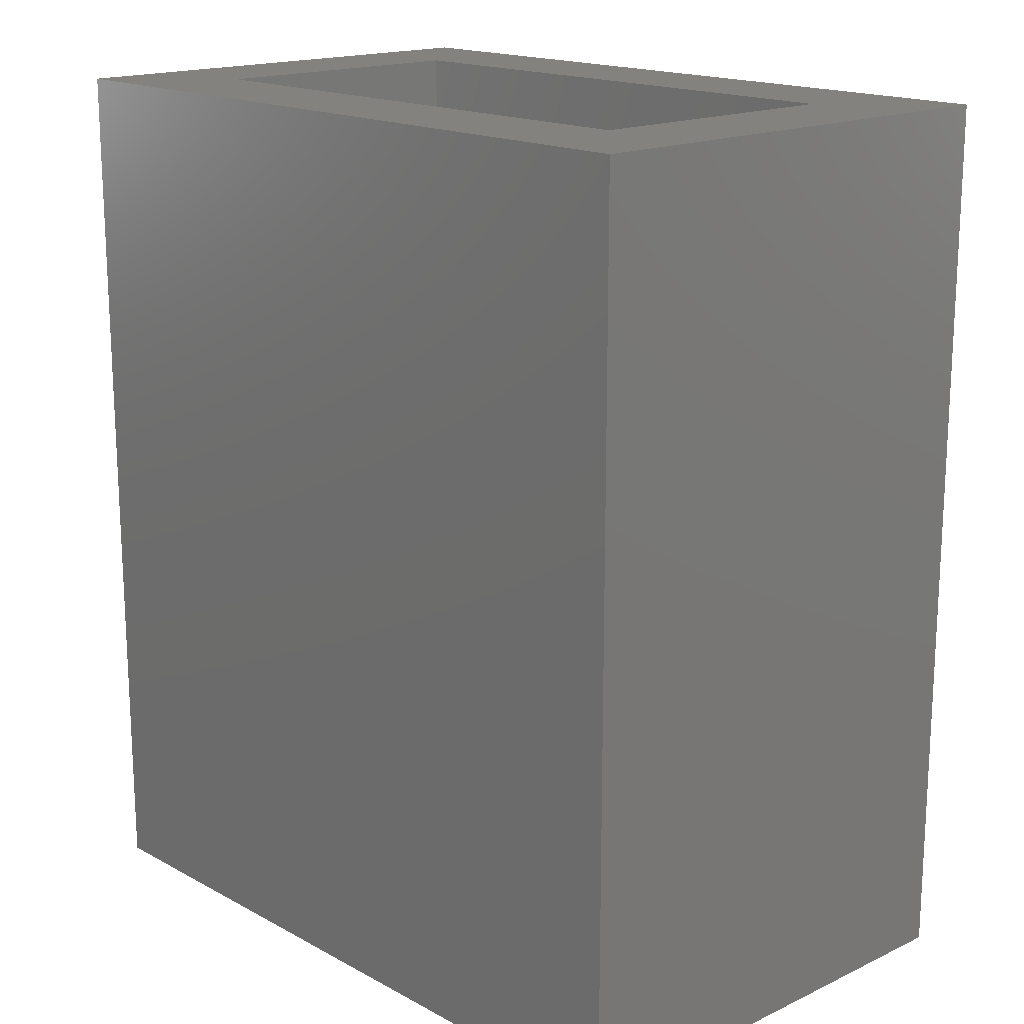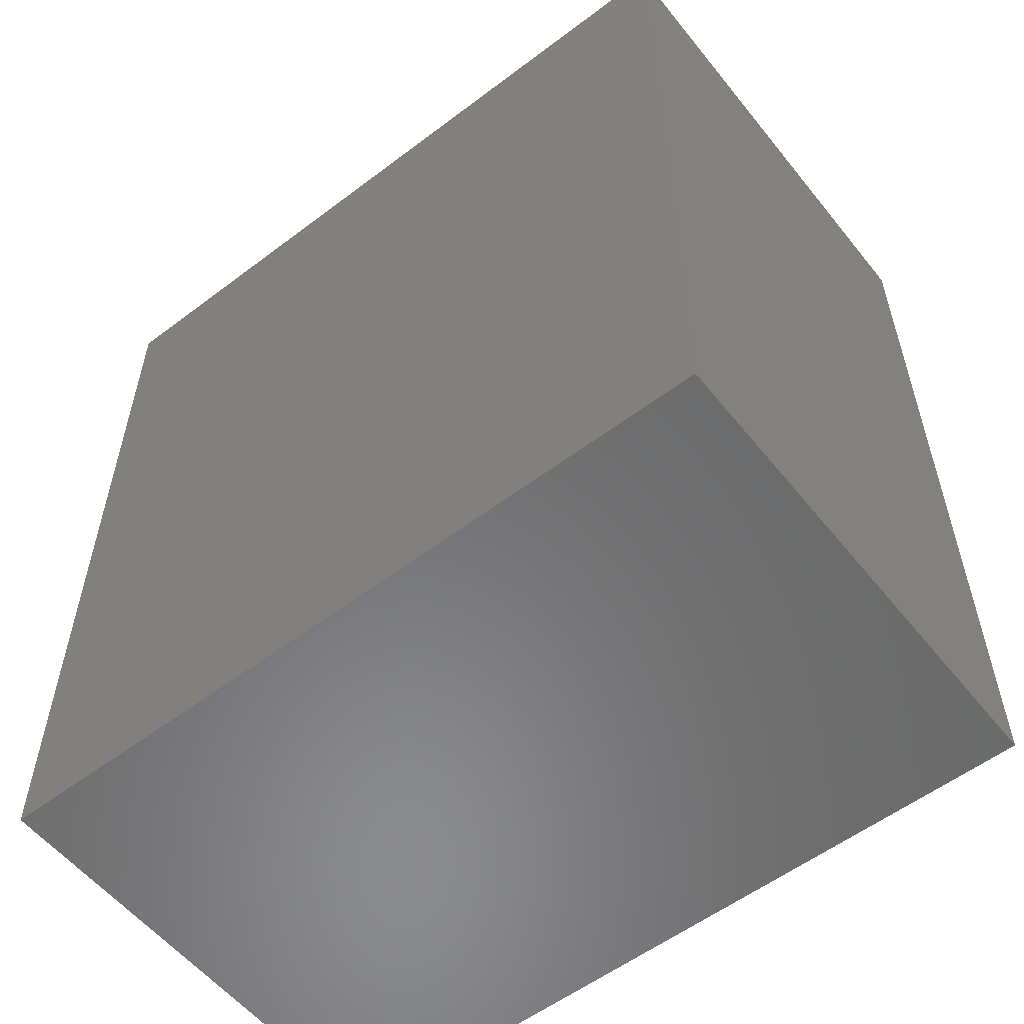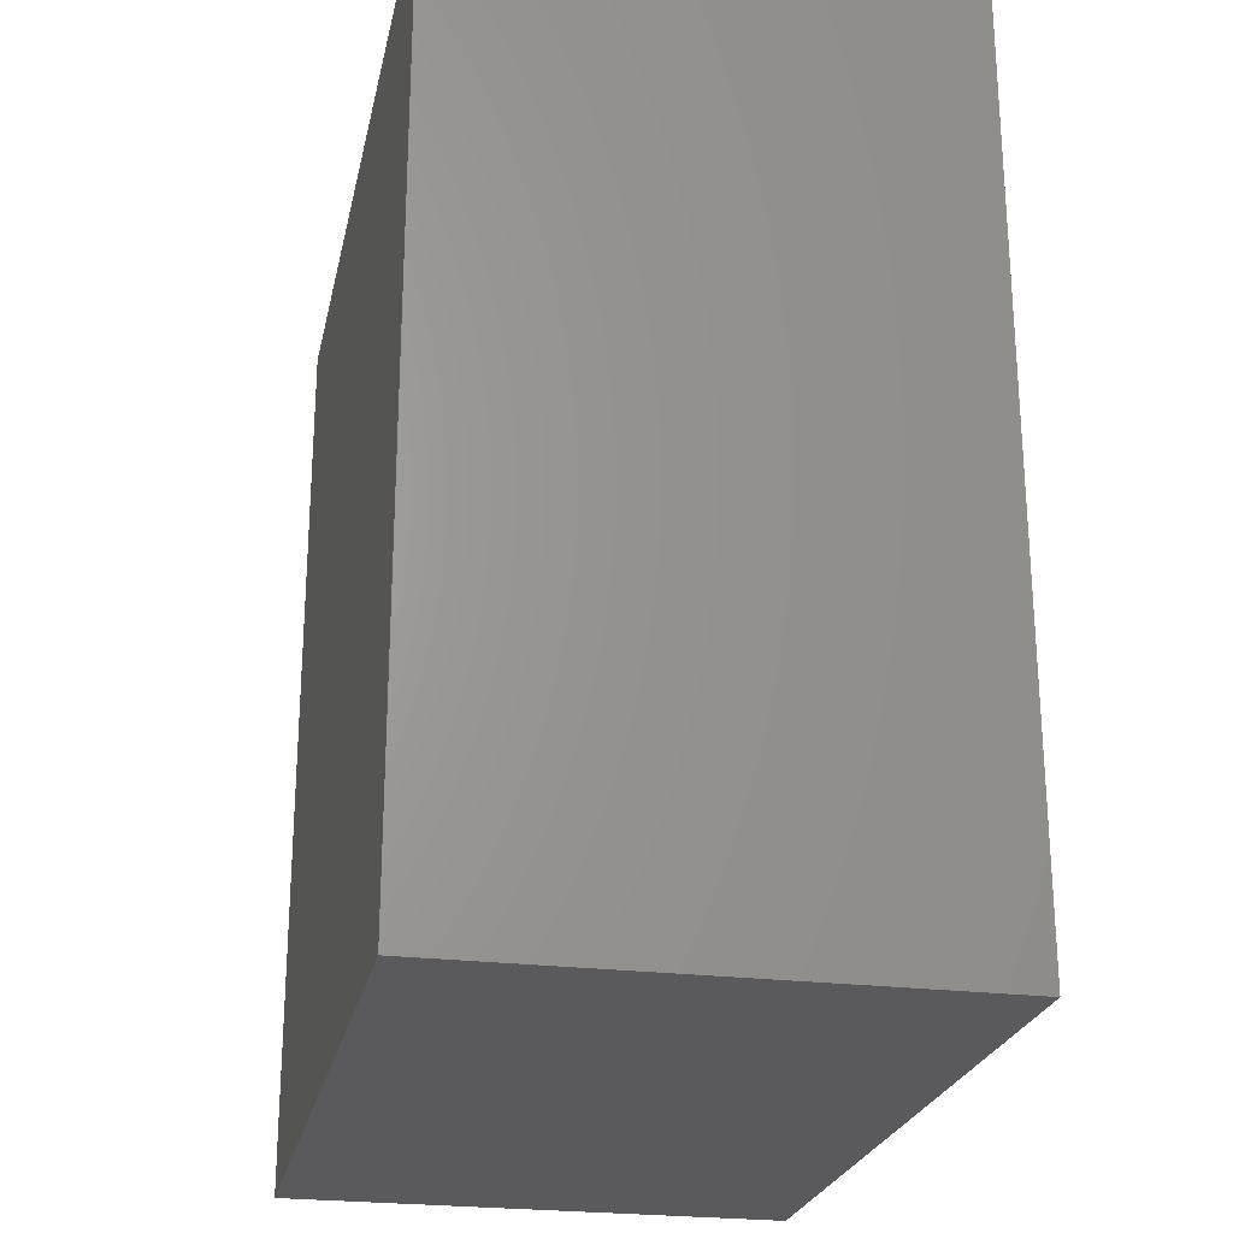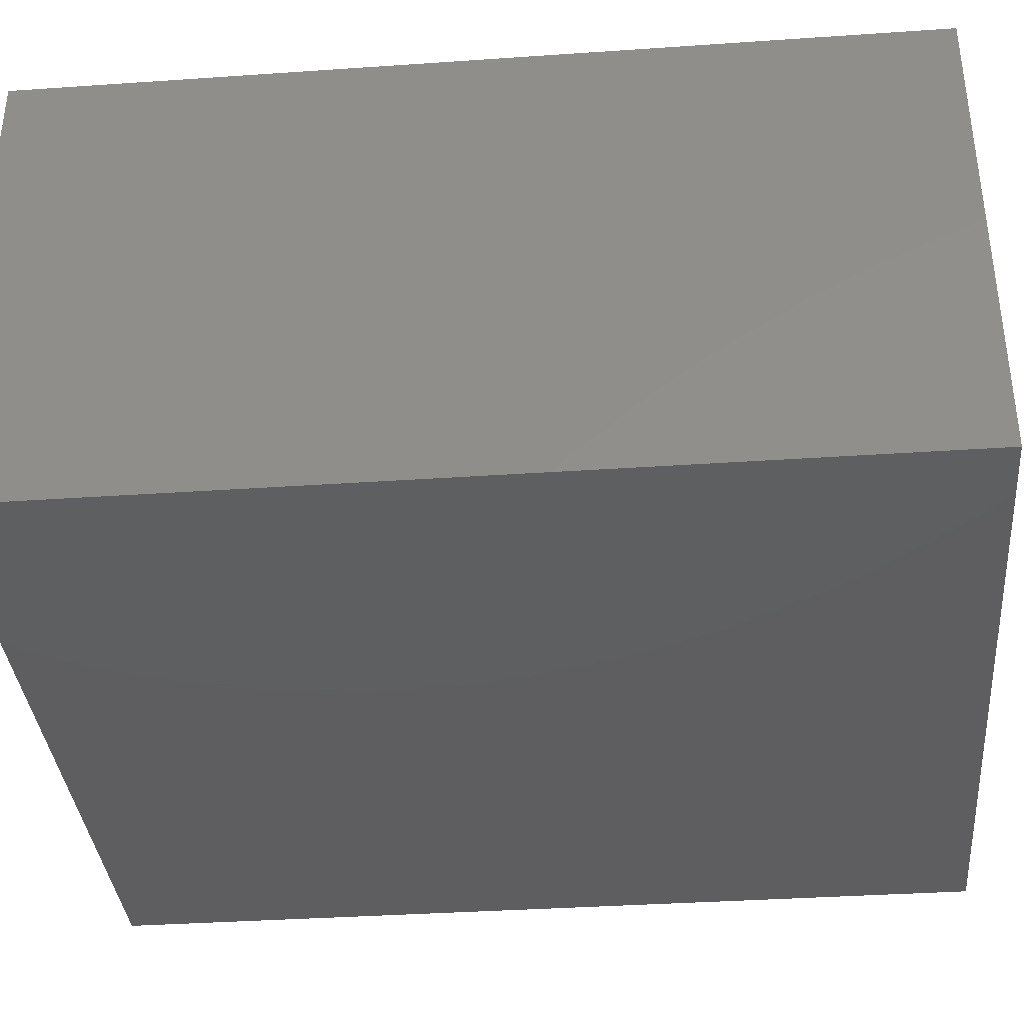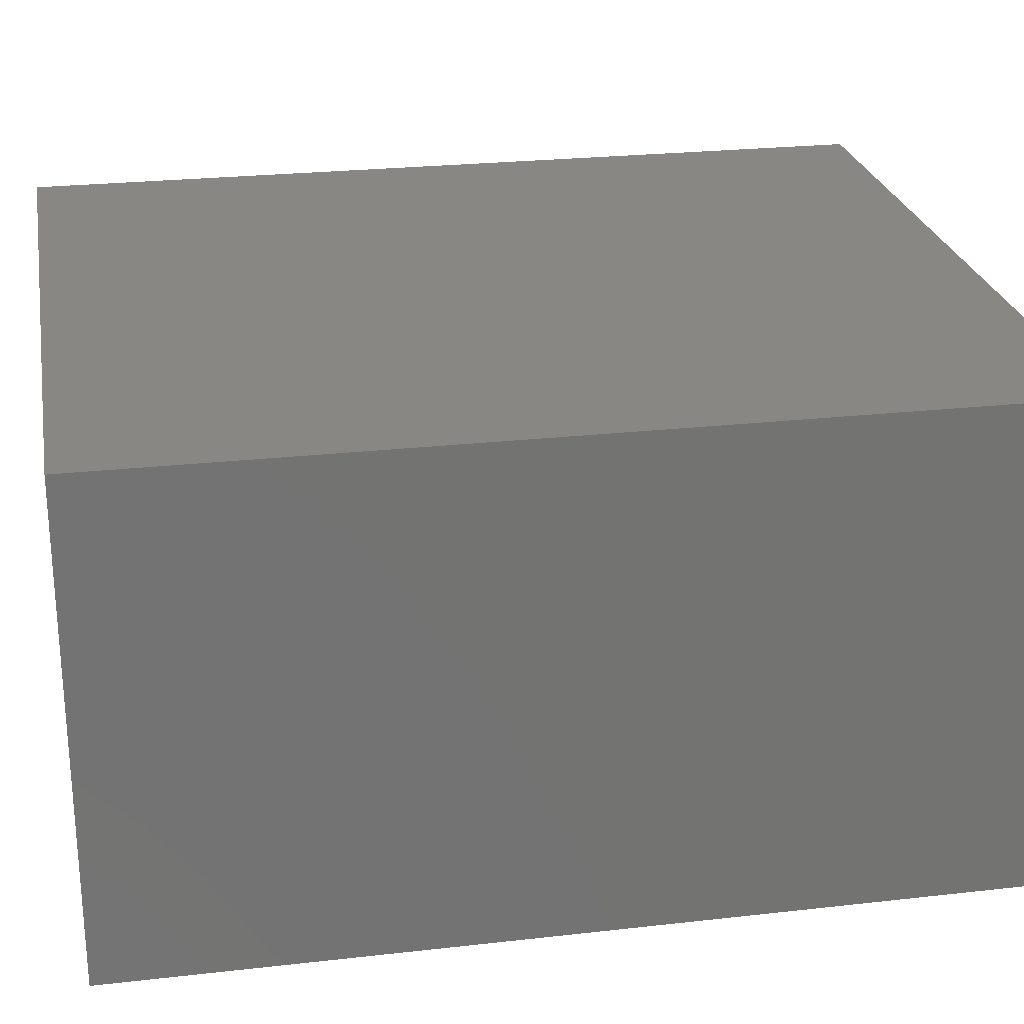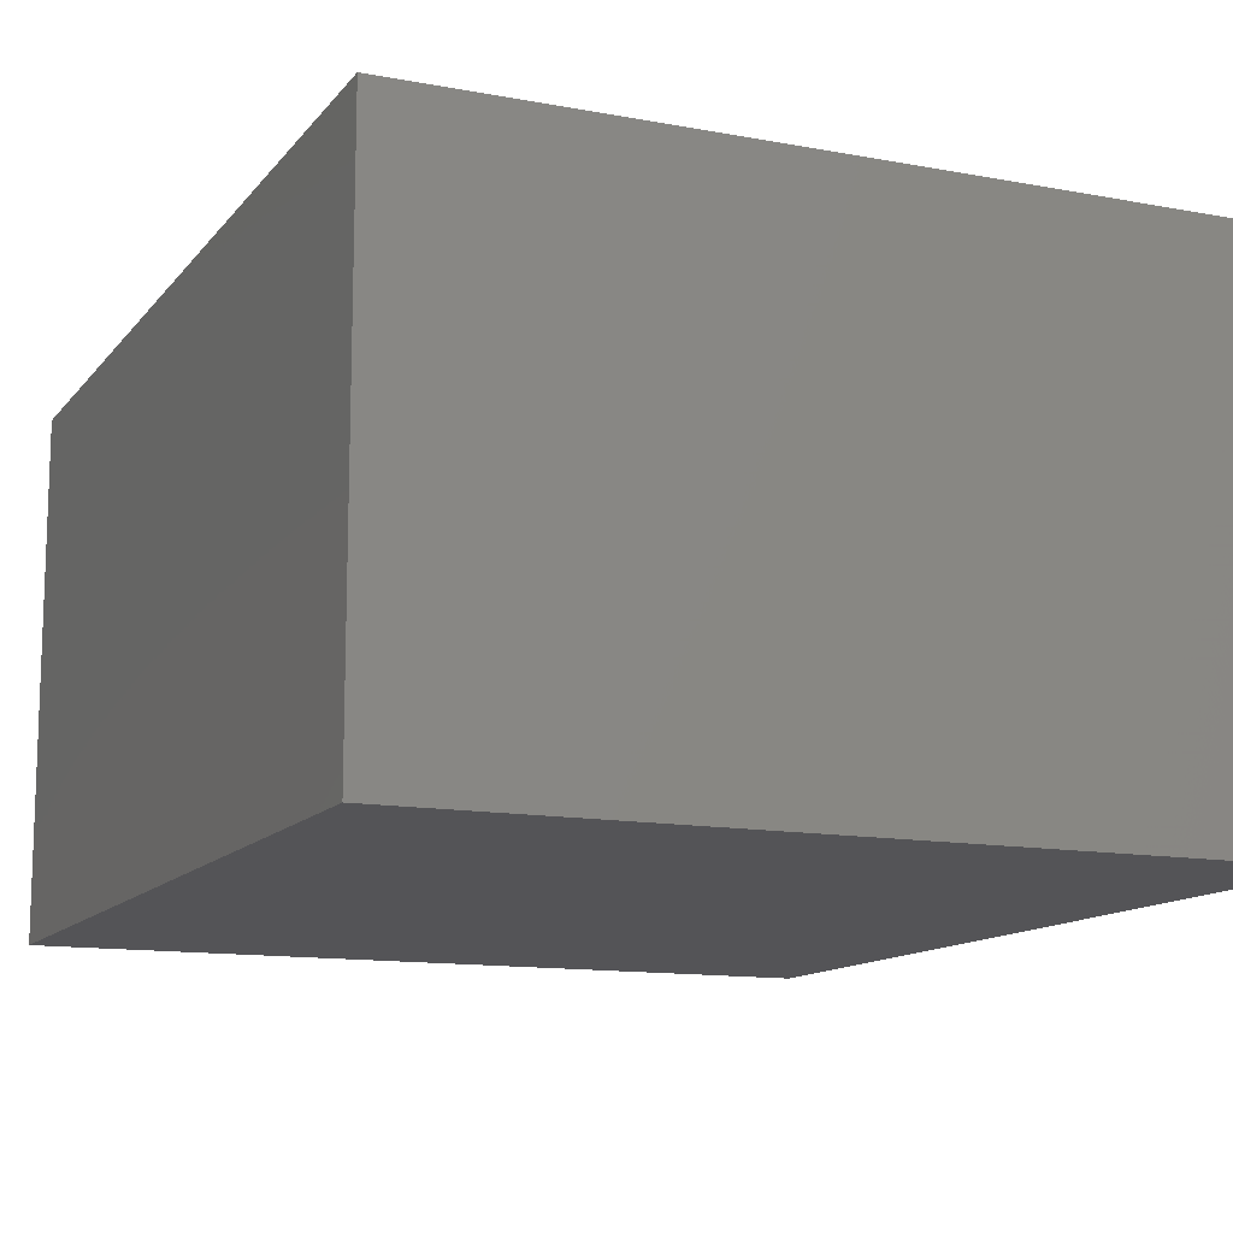
<metadata>
{"format":"stl","ext":"stl","renderer":"f3d","projection":"perspective","resolution":1024,"background":"white","views":[{"elev":17.0,"azim":47.0,"up":"+Y"},{"elev":-56.5,"azim":-141.7,"up":"+Y"},{"elev":-24.4,"azim":-101.7,"up":"+Y"},{"elev":-36.5,"azim":95.1,"up":"+Z"},{"elev":25.0,"azim":79.6,"up":"+Z"},{"elev":-12.6,"azim":-23.5,"up":"+Z"}]}
</metadata>
<code>
# stl→obj: 16 verts, 28 faces
v -0.06201 -0.0004934 0.375
v 0.03174 -0.0004934 0.2812
v -0.06201 -0.0004934 -0.0625
v 0.03174 -0.0004934 0.03125
v 0.6191 -0.0004934 -0.0625
v 0.5253 -0.0004934 0.03125
v 0.6191 -0.0004934 0.375
v 0.5253 -0.0004934 0.2812
v 0.5253 -0.7026 0.2812
v 0.5253 -0.7026 0.03125
v 0.03174 -0.7026 0.2812
v 0.03174 -0.7026 0.03125
v -0.06201 -0.7964 0.375
v -0.06201 -0.7964 -0.0625
v 0.6191 -0.7964 0.375
v 0.6191 -0.7964 -0.0625
f 1 2 3
f 3 2 4
f 3 4 5
f 5 4 6
f 5 6 7
f 7 6 8
f 7 8 1
f 1 8 2
f 9 8 10
f 10 8 6
f 2 11 4
f 4 11 12
f 12 10 4
f 4 10 6
f 11 2 9
f 9 2 8
f 13 14 15
f 15 14 16
f 15 16 7
f 7 16 5
f 1 3 13
f 13 3 14
f 14 3 16
f 16 3 5
f 13 15 1
f 1 15 7
f 11 9 12
f 12 9 10

</code>
